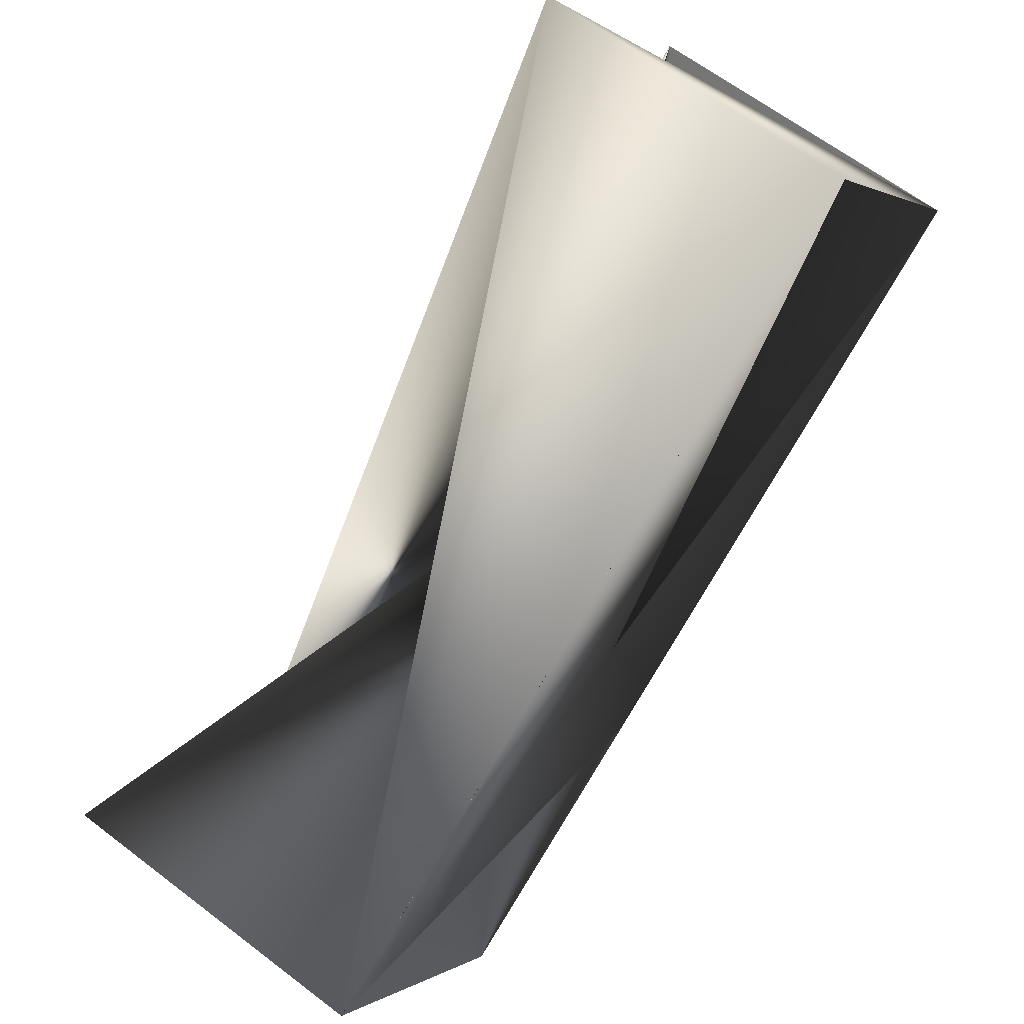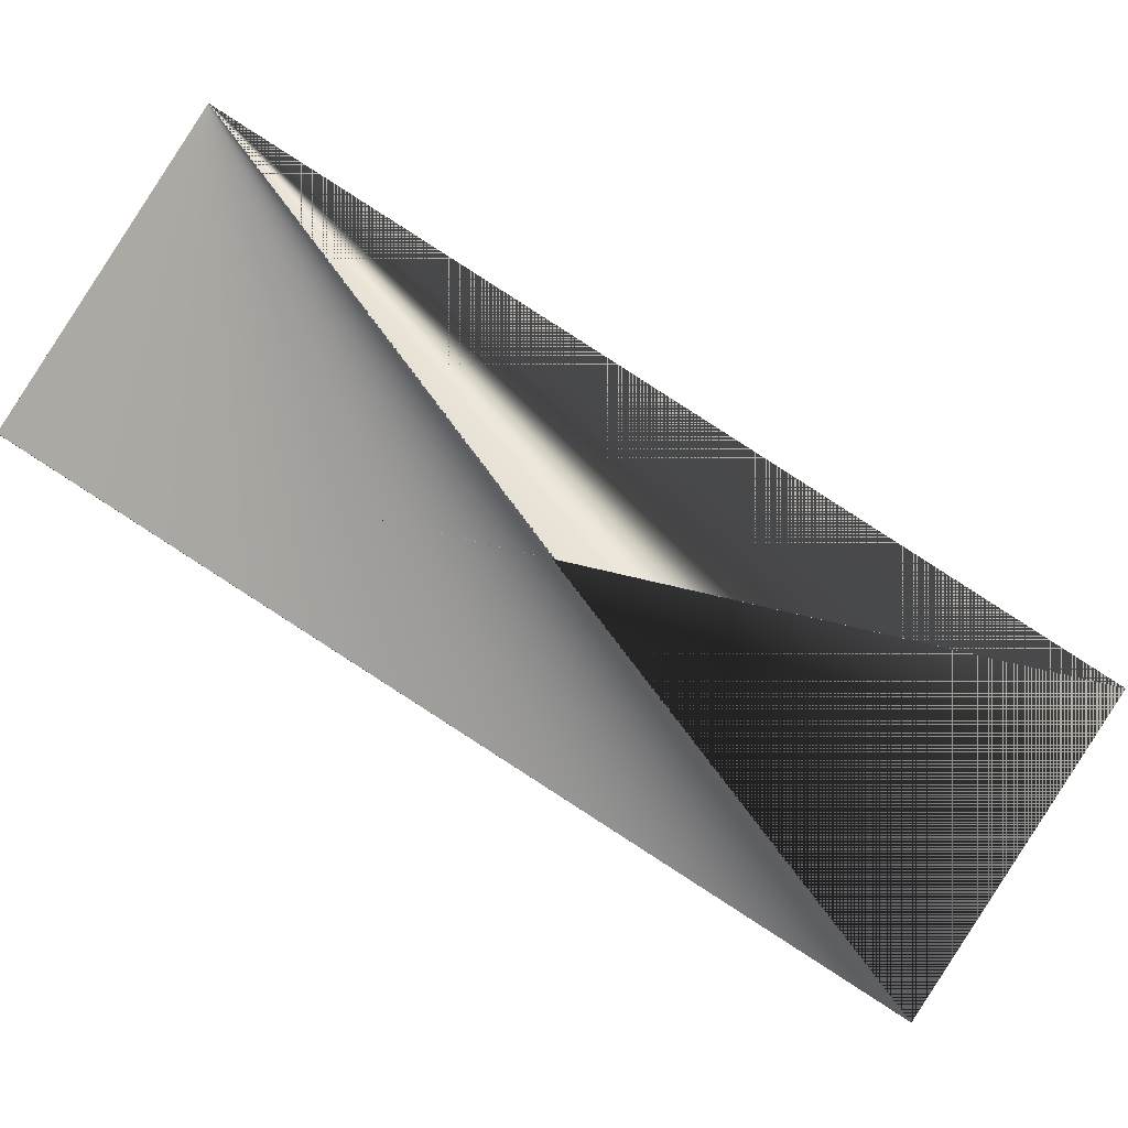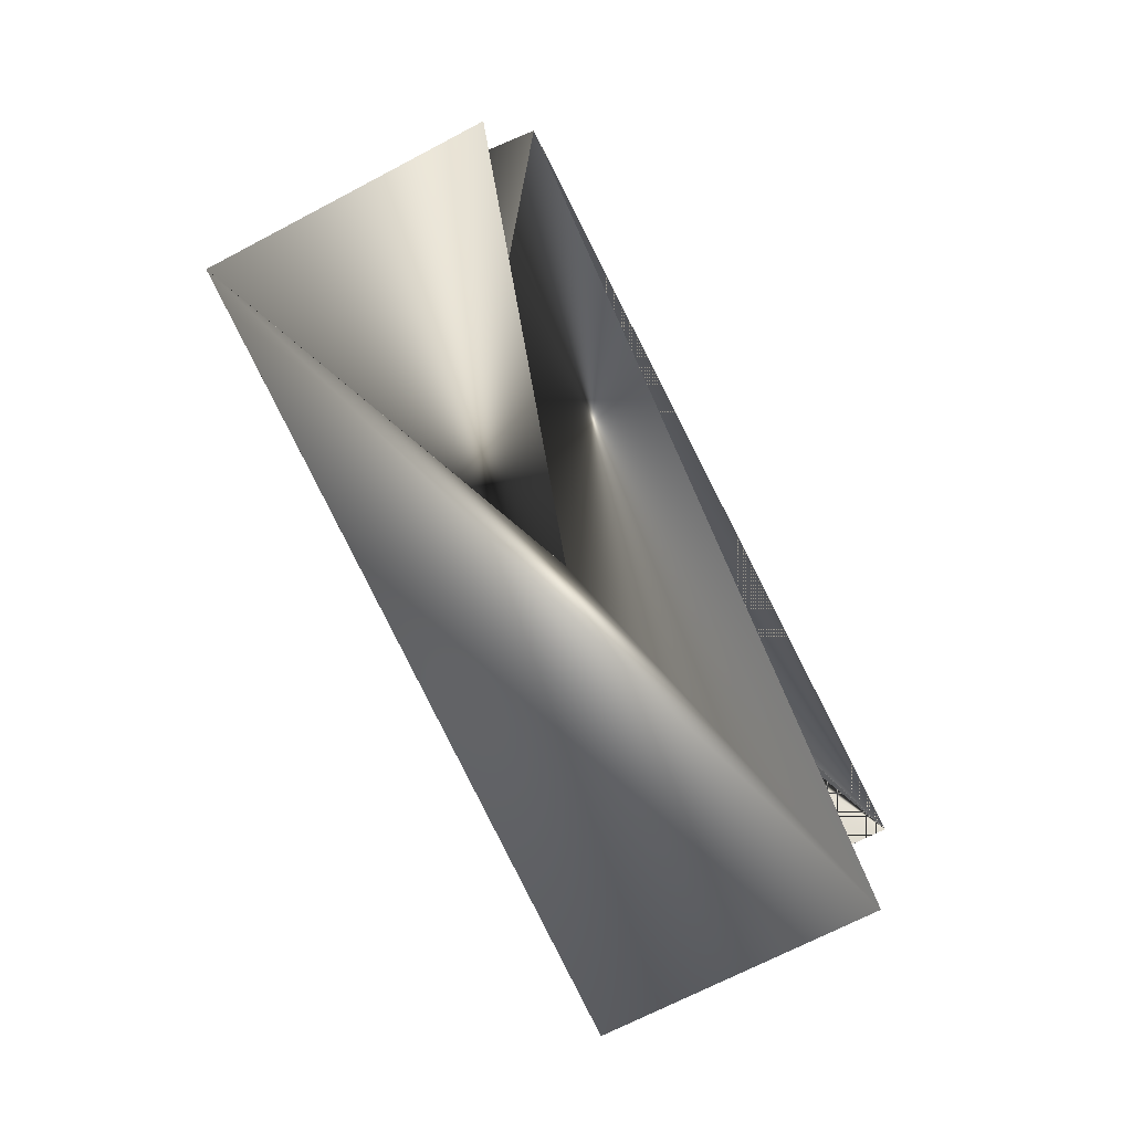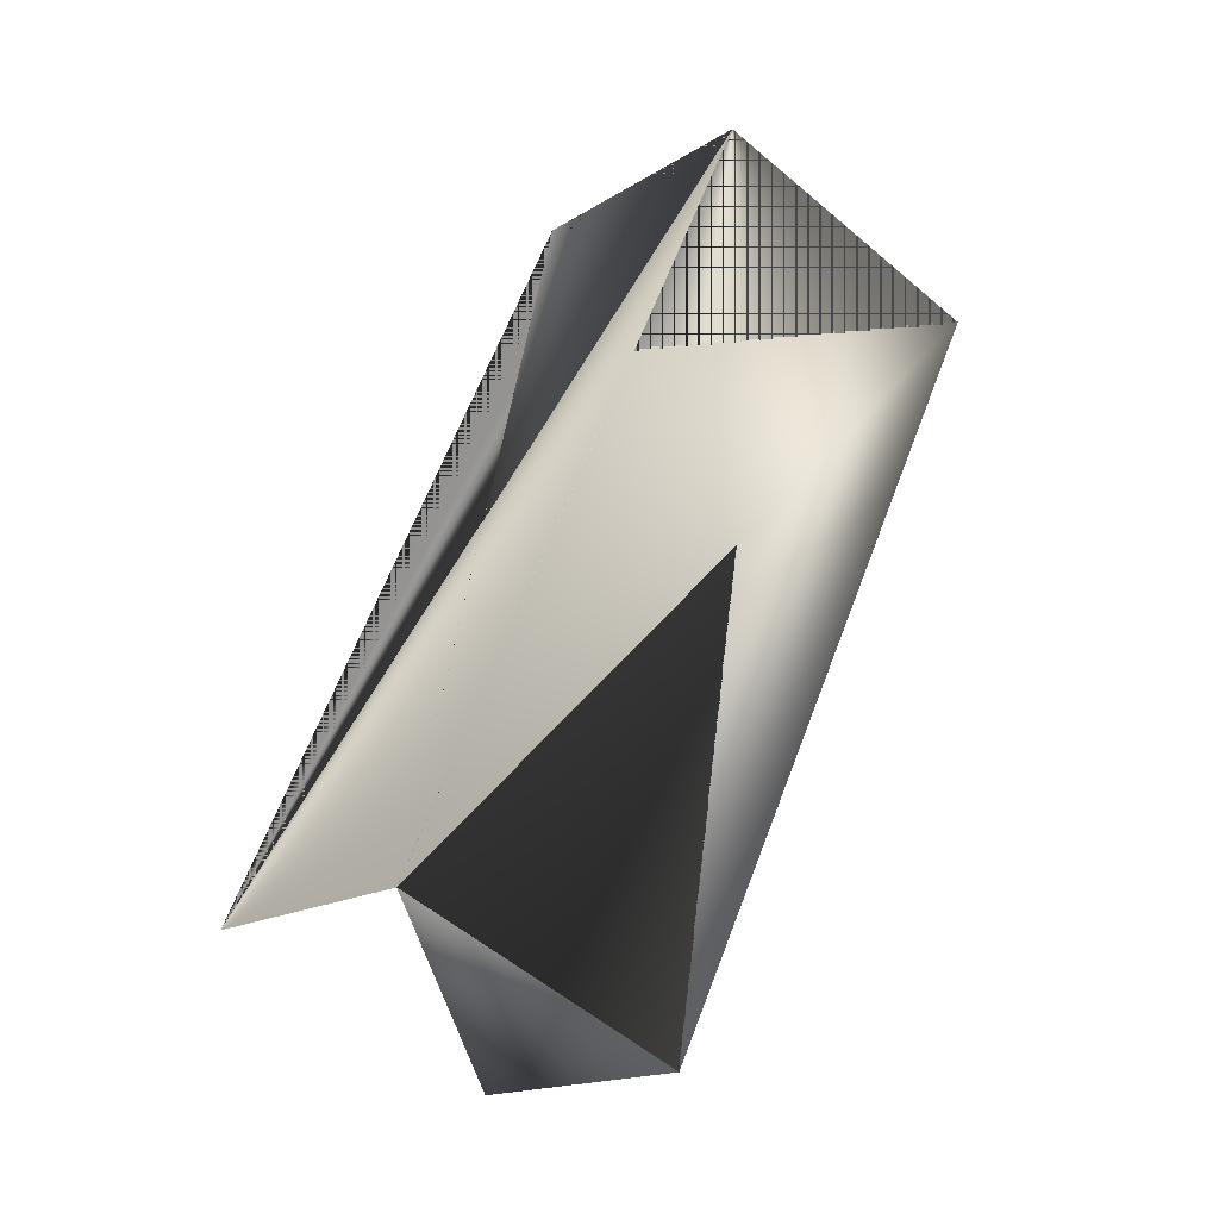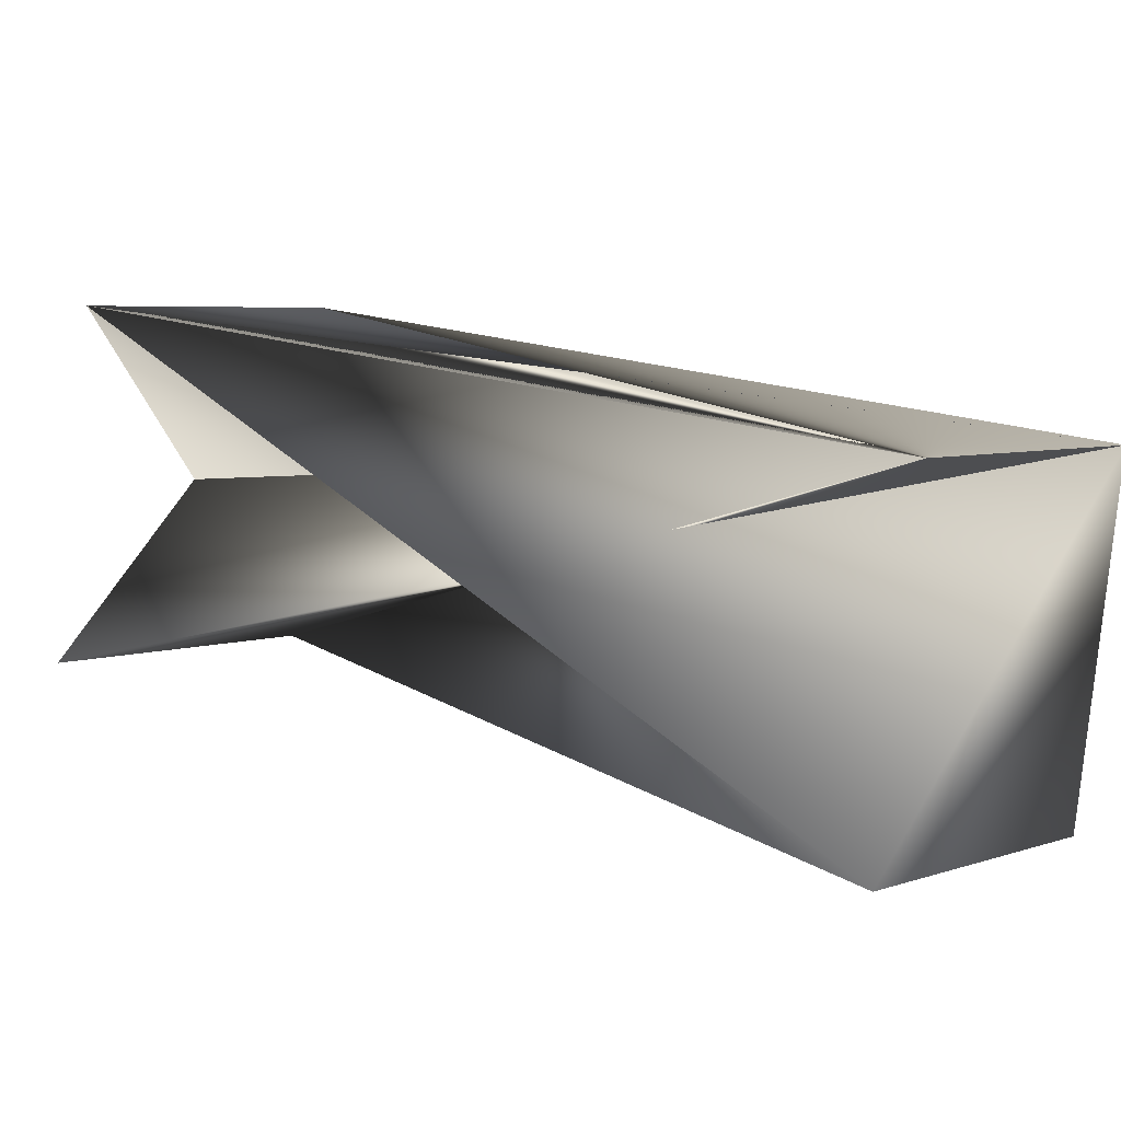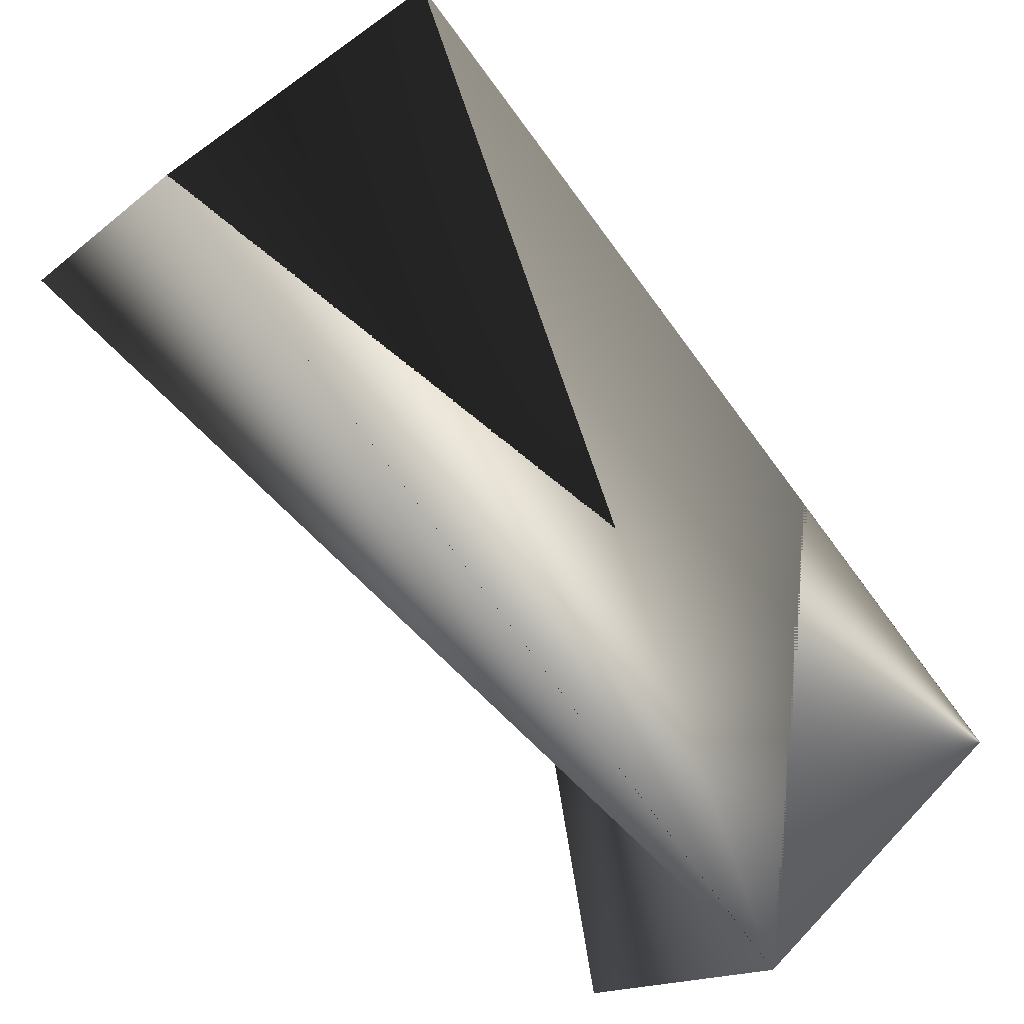
<metadata>
{"format":"obj","ext":"obj","renderer":"f3d","projection":"perspective","resolution":1024,"background":"white","views":[{"elev":-52.2,"azim":-50.2,"up":"+Z"},{"elev":46.9,"azim":98.1,"up":"+Z"},{"elev":4.6,"azim":-130.2,"up":"+Y"},{"elev":-48.2,"azim":89.5,"up":"+Y"},{"elev":50.5,"azim":-75.6,"up":"+Z"},{"elev":-54.8,"azim":21.1,"up":"+Z"}]}
</metadata>
<code>
v 0.1893 0.4023 0.133
v 0.126 0.3963 0.06244
v 0.114 0.1757 0.2198
v 0.126 0.3963 0.06244
v 0.06307 0.4375 0.1154
v 0.1893 0.4023 0.1331
v 0.1263 0.4435 0.186
v -0.01225 0.2109 0.2022
v 0.1141 0.1757 0.2198
v 0.1264 0.4435 0.186
v 0.1141 0.1758 0.2198
v 0.0507 0.1697 0.1493
v 0.05105 0.217 0.2728
f 1 2 3
f 1 4 3
f 1 3 4
f 1 3 2
f 5 4 6
f 5 4 3
f 5 6 4
f 5 6 4
f 5 3 6
f 7 3 6
f 7 3 4
f 7 4 6
f 7 8 3
f 7 6 3
f 7 6 8
f 9 10 3
f 9 3 2
f 9 10 11
f 9 8 6
f 9 6 10
f 9 11 8
f 3 8 11
f 3 11 6
f 3 6 12
f 13 10 9
f 13 2 11
f 13 9 11
f 13 6 10
f 13 11 2
f 13 11 6
f 10 2 11
f 10 9 11
f 10 6 2
f 10 11 9
f 10 6 3
f 2 12 11
f 2 6 12
f 2 12 9
f 2 3 12
f 12 6 11
f 12 11 9
f 12 4 11
f 12 8 4
f 12 6 3
f 12 3 8
f 4 8 6
f 4 6 11
f 8 3 6

</code>
